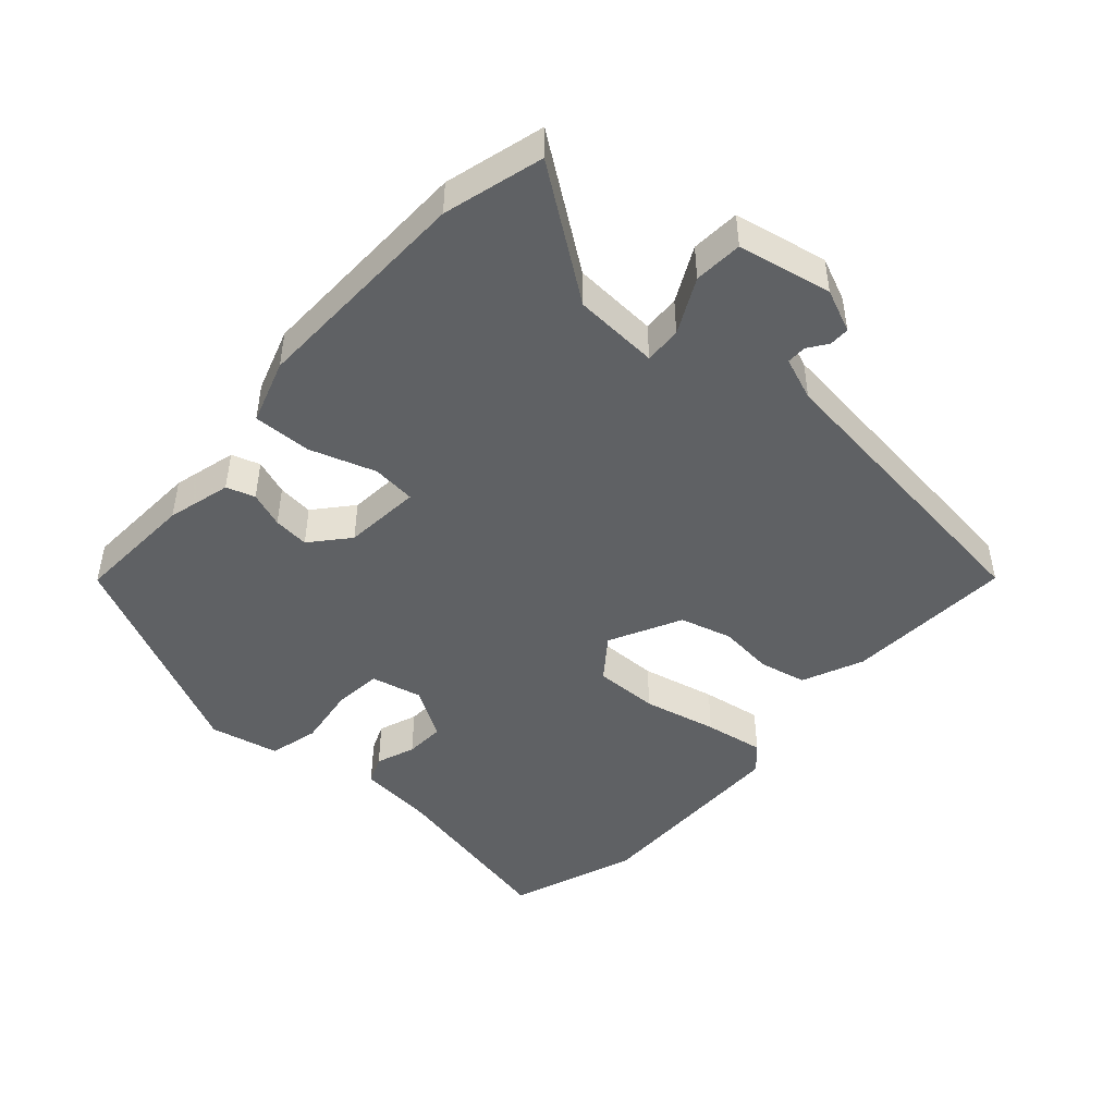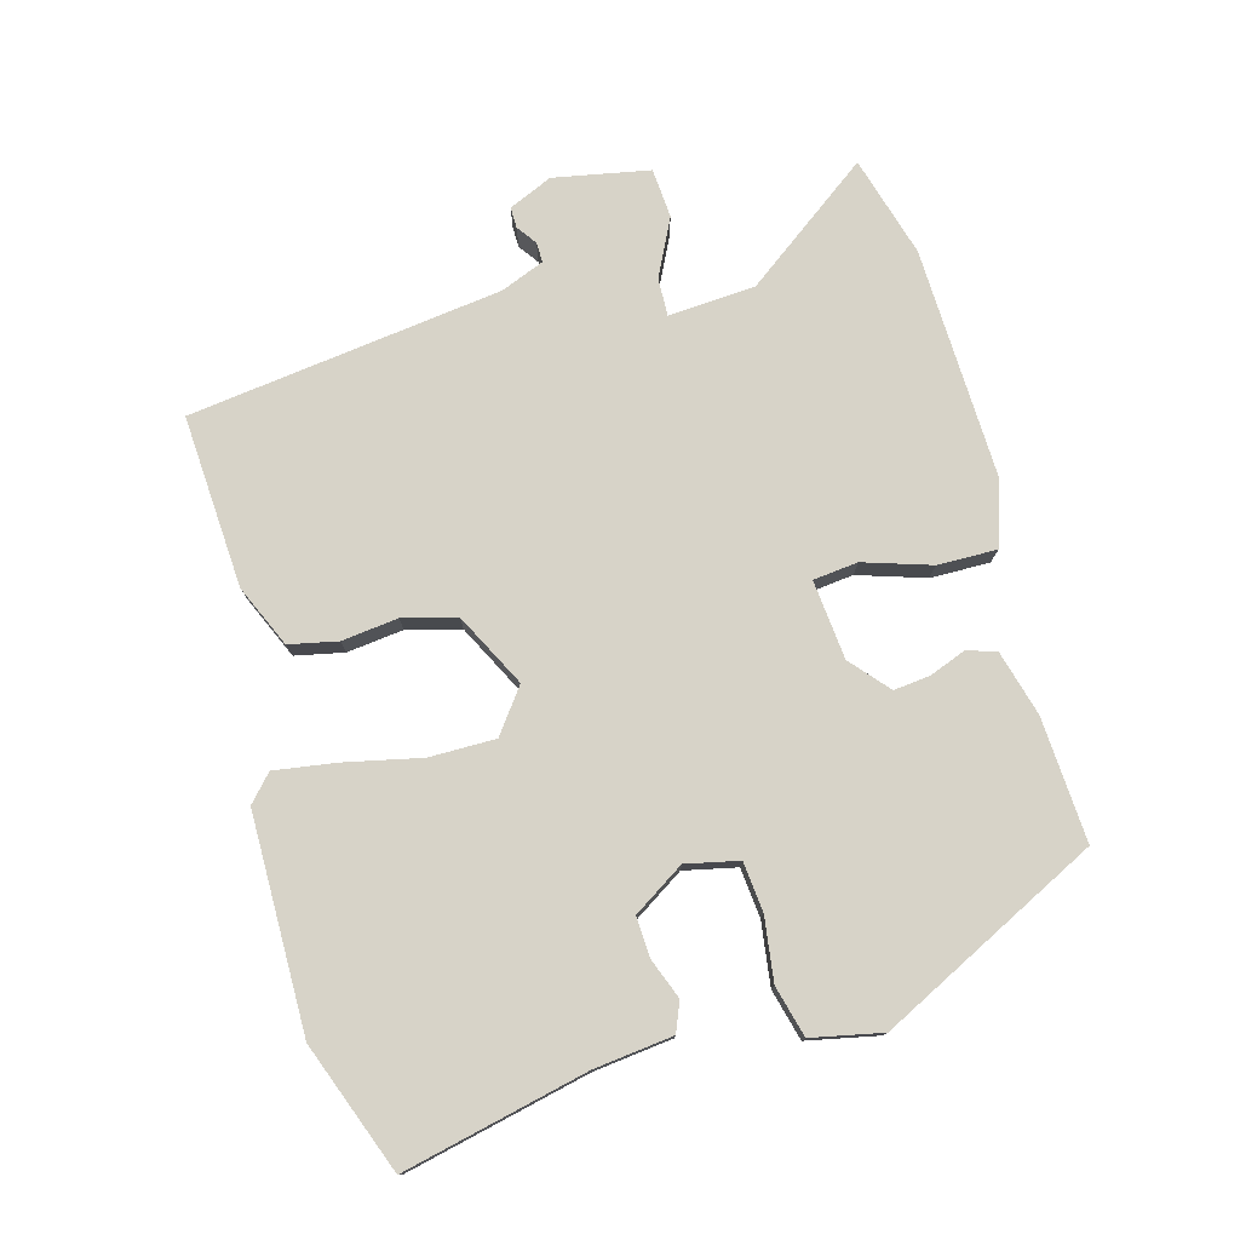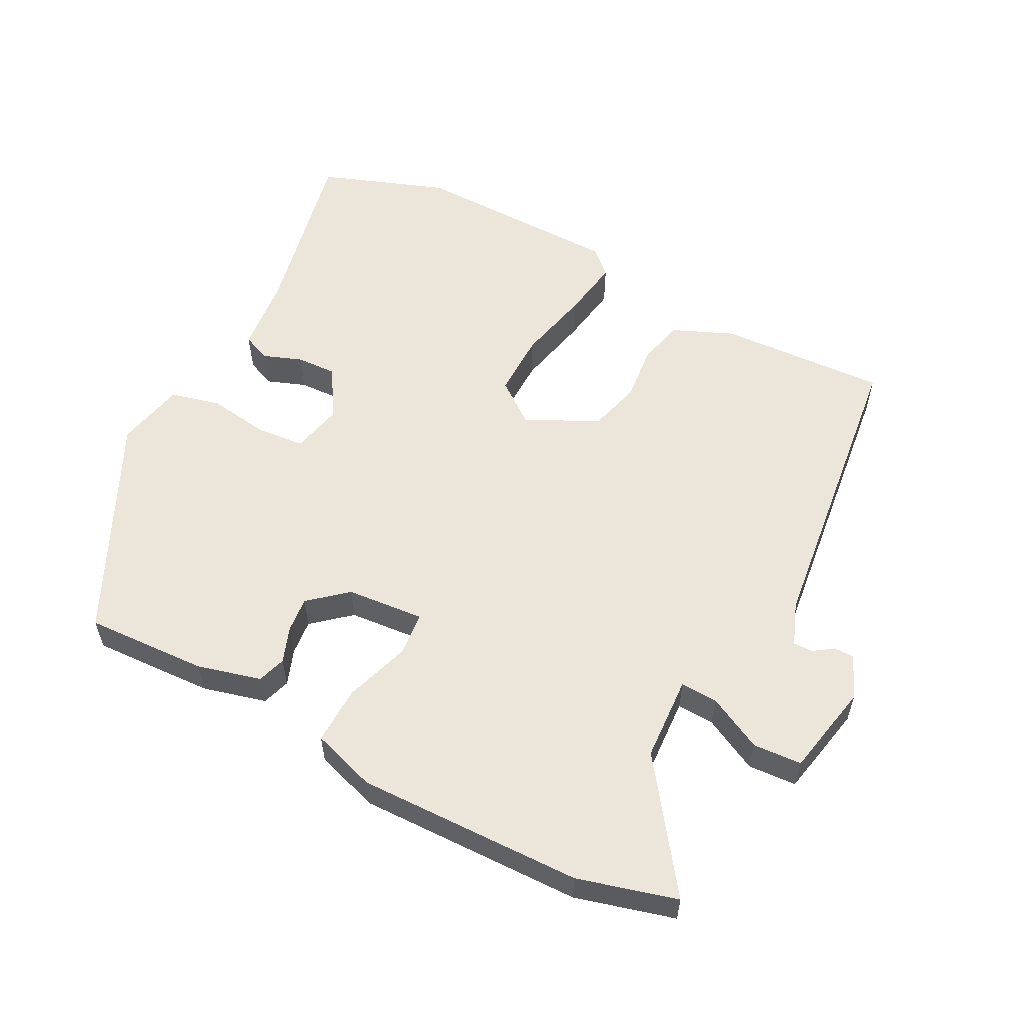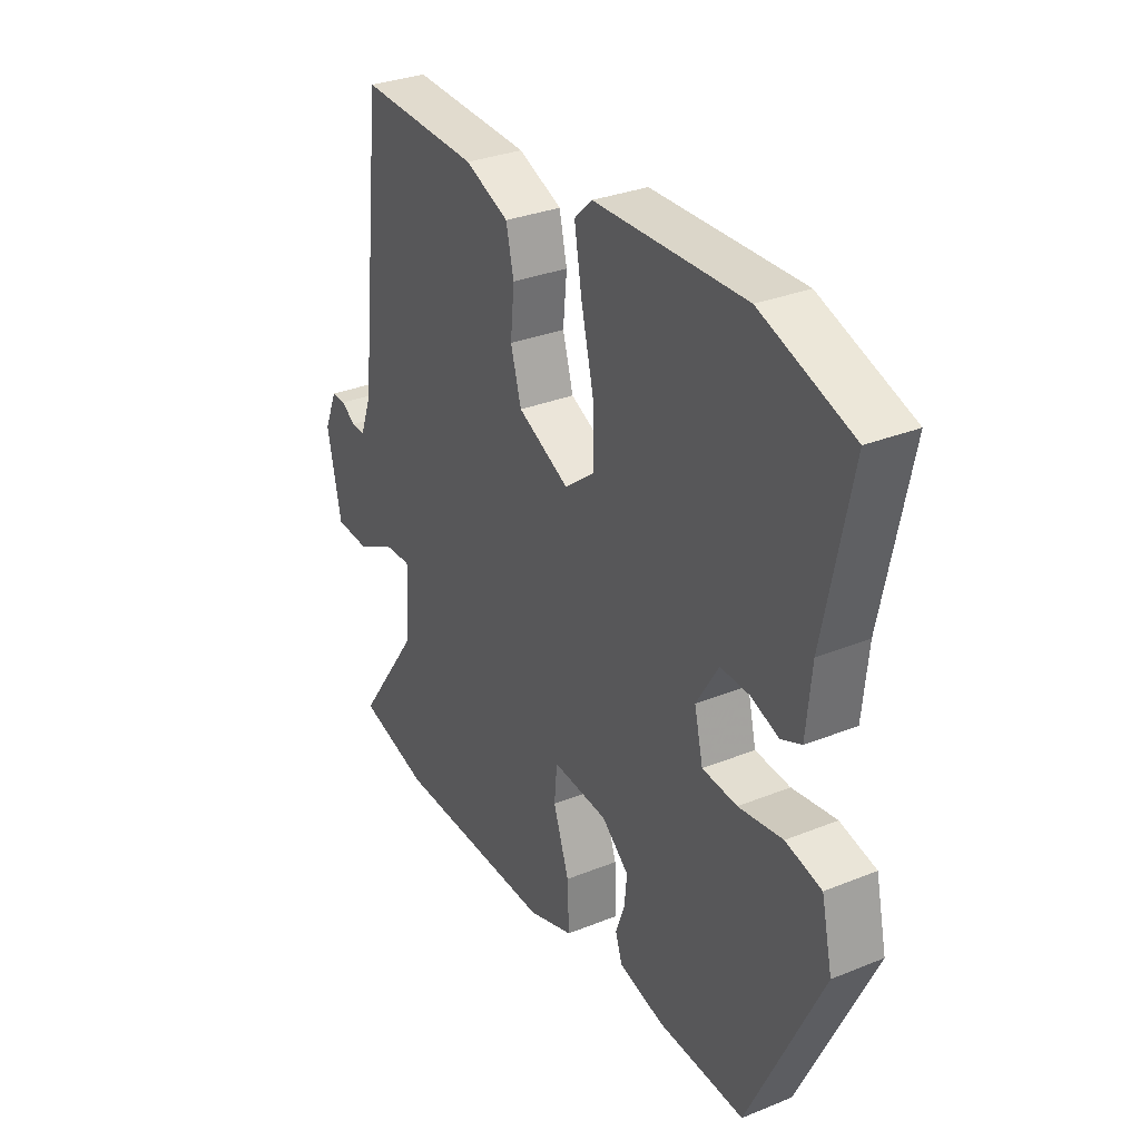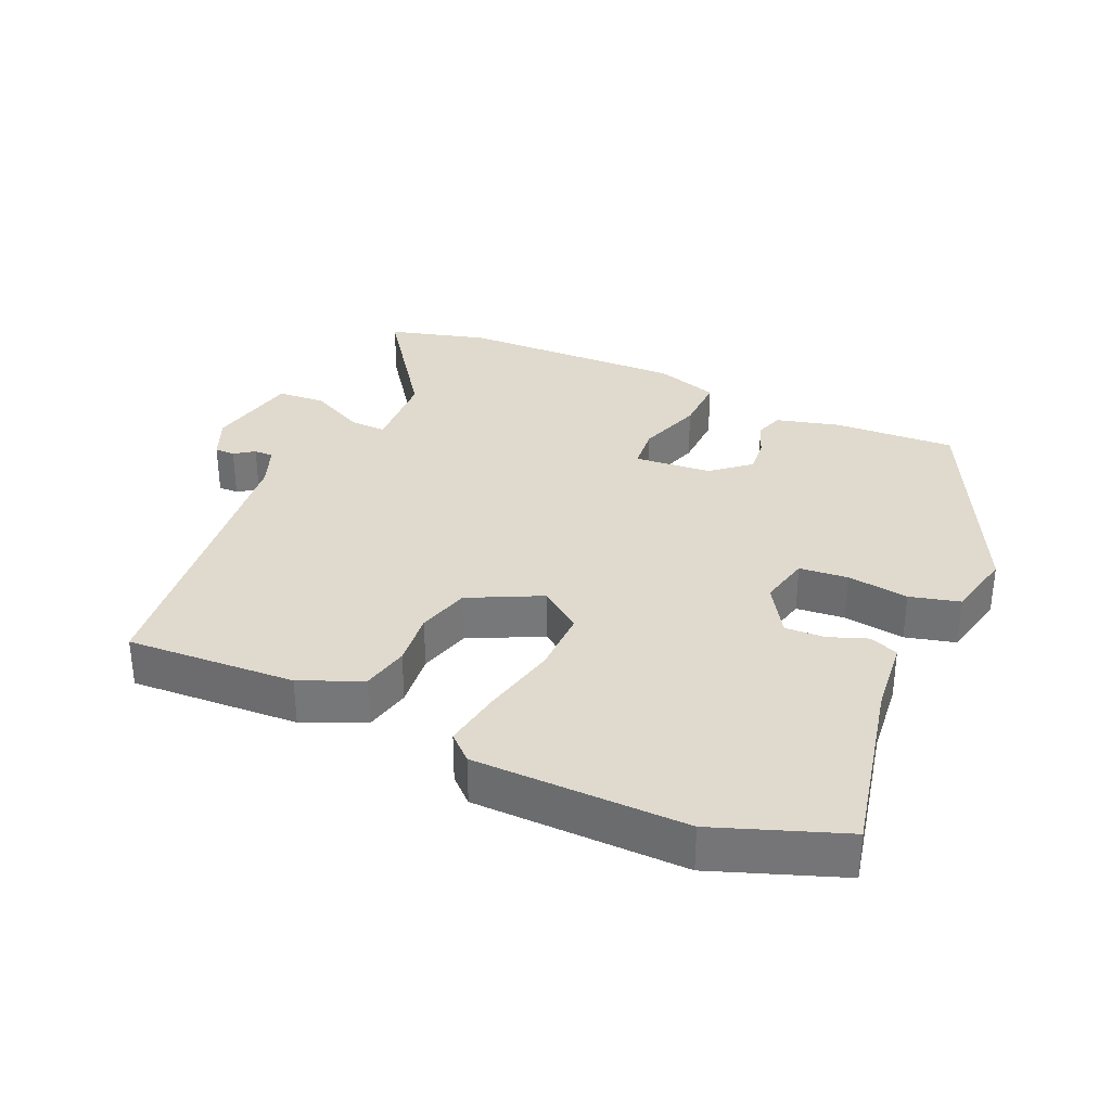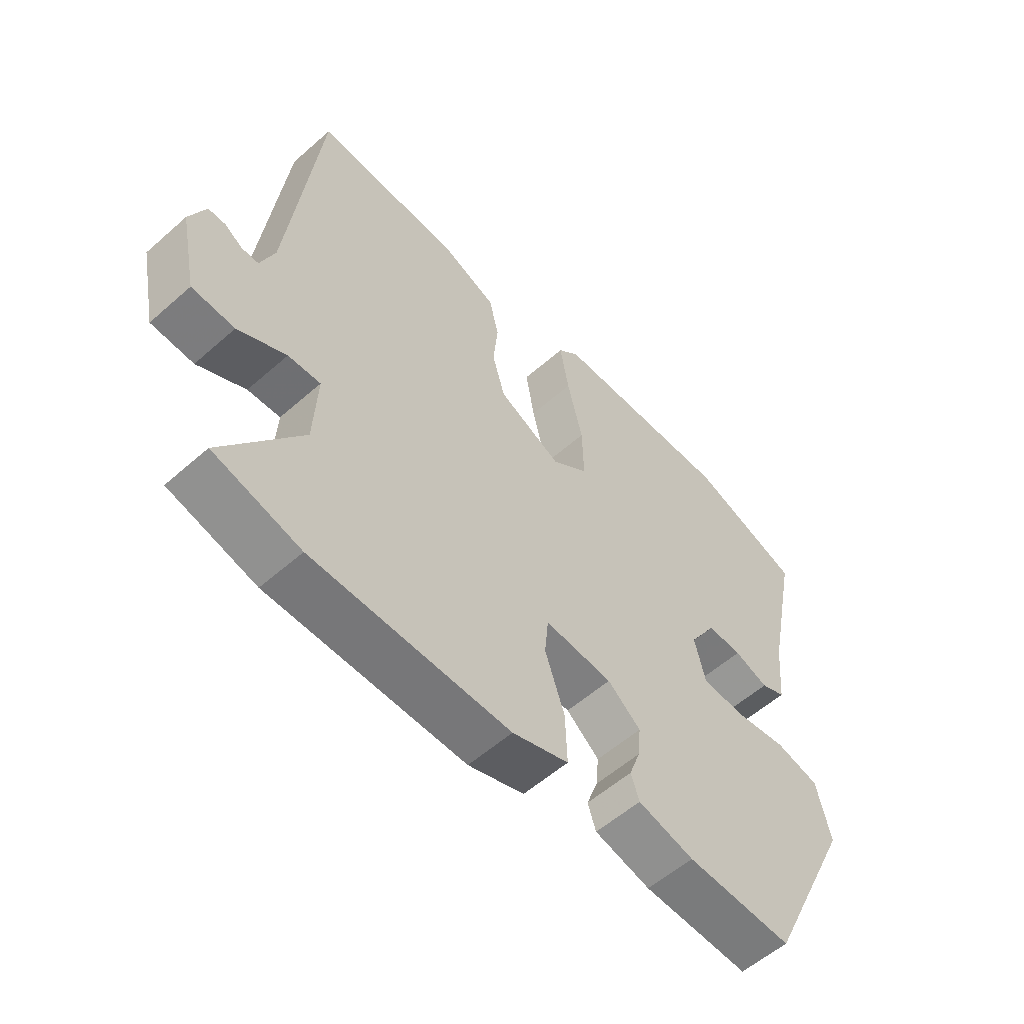
<metadata>
{"format":"obj","ext":"obj","renderer":"f3d","projection":"perspective","resolution":1024,"background":"white","views":[{"elev":-46.3,"azim":-132.3,"up":"+Y"},{"elev":77.0,"azim":73.5,"up":"+Y"},{"elev":56.5,"azim":-152.9,"up":"+Y"},{"elev":31.4,"azim":60.2,"up":"+Z"},{"elev":32.9,"azim":23.5,"up":"+Y"},{"elev":-56.8,"azim":-47.4,"up":"+Z"}]}
</metadata>
<code>
v 0.351 0.07 0.553
v 0.54 0.07 0.486
v 0.485 0.07 0.218
v 0.474 0.07 0.104
v 0.432 0.07 0.086
v 0.374 0.07 0.107
v 0.315 0.07 0.109
v 0.269 0.07 0.034
v 0.287 0.07 -0.042
v 0.359 0.07 -0.048
v 0.45 0.07 -0.034
v 0.524 0.07 -0.052
v 0.547 0.07 -0.154
v 0.395 0.07 -0.475
v 0.215 0.07 -0.468
v 0.12 0.07 -0.444
v 0.106 0.07 -0.402
v 0.125 0.07 -0.349
v 0.13 0.07 -0.296
v 0.074 0.07 -0.249
v -0.041 0.07 -0.24
v -0.047 0.07 -0.305
v -0.014 0.07 -0.402
v -0.011 0.07 -0.488
v -0.106 0.07 -0.52
v -0.44 0.07 -0.516
v -0.587 0.07 -0.477
v -0.454 0.07 -0.289
v -0.448 0.07 -0.163
v -0.503 0.07 -0.166
v -0.584 0.07 -0.208
v -0.656 0.07 -0.204
v -0.685 0.07 -0.066
v -0.658 0.07 -0.002
v -0.628 0.07 -0.002
v -0.599 0.07 -0.022
v -0.57 0.07 -0.022
v -0.546 0.07 0.042
v -0.495 0.07 0.497
v -0.245 0.07 0.486
v -0.154 0.07 0.448
v -0.138 0.07 0.378
v -0.146 0.07 0.296
v -0.124 0.07 0.219
v -0.017 0.07 0.167
v 0.045 0.07 0.215
v 0.043 0.07 0.311
v 0.017 0.07 0.421
v 0.002 0.07 0.51
v 0.039 0.07 0.545
v 0.351 0 0.553
v 0.54 0 0.486
v 0.485 0 0.218
v 0.474 0 0.104
v 0.432 0 0.086
v 0.374 0 0.107
v 0.315 0 0.109
v 0.269 0 0.034
v 0.287 0 -0.042
v 0.359 0 -0.048
v 0.45 0 -0.034
v 0.524 0 -0.052
v 0.547 0 -0.154
v 0.395 0 -0.475
v 0.215 0 -0.468
v 0.12 0 -0.444
v 0.106 0 -0.402
v 0.125 0 -0.349
v 0.13 0 -0.296
v 0.074 0 -0.249
v -0.041 0 -0.24
v -0.047 0 -0.305
v -0.014 0 -0.402
v -0.011 0 -0.488
v -0.106 0 -0.52
v -0.44 0 -0.516
v -0.587 0 -0.477
v -0.454 0 -0.289
v -0.448 0 -0.163
v -0.503 0 -0.166
v -0.584 0 -0.208
v -0.656 0 -0.204
v -0.685 0 -0.066
v -0.658 0 -0.002
v -0.628 0 -0.002
v -0.599 0 -0.022
v -0.57 0 -0.022
v -0.546 0 0.042
v -0.495 0 0.497
v -0.245 0 0.486
v -0.154 0 0.448
v -0.138 0 0.378
v -0.146 0 0.296
v -0.124 0 0.219
v -0.017 0 0.167
v 0.045 0 0.215
v 0.043 0 0.311
v 0.017 0 0.421
v 0.002 0 0.51
v 0.039 0 0.545
f 1 2 3
f 50 1 3
f 49 50 3
f 48 49 3
f 47 48 3
f 46 47 3 4
f 45 46 4
f 41 42 43
f 40 41 43
f 39 40 43
f 38 39 43
f 37 38 43 44
f 34 35 36
f 33 34 36
f 32 33 36
f 31 32 36
f 30 31 36
f 29 30 36 37
f 26 27 28
f 25 26 28
f 24 25 28
f 23 24 28
f 22 23 28
f 21 22 28 29
f 37 44 45
f 29 37 45
f 21 29 45
f 20 21 45
f 16 17 18
f 15 16 18
f 14 15 18
f 13 14 18
f 12 13 18
f 11 12 18
f 10 11 18
f 9 10 18 19
f 4 5 6
f 4 6 7
f 45 4 7
f 19 20 45
f 9 19 45
f 8 9 45
f 7 8 45
f 53 52 51
f 53 51 100
f 53 100 99
f 53 99 98
f 53 98 97
f 54 53 97 96
f 54 96 95
f 93 92 91
f 93 91 90
f 93 90 89
f 93 89 88
f 94 93 88 87
f 86 85 84
f 86 84 83
f 86 83 82
f 86 82 81
f 86 81 80
f 87 86 80 79
f 78 77 76
f 78 76 75
f 78 75 74
f 78 74 73
f 78 73 72
f 79 78 72 71
f 95 94 87
f 95 87 79
f 95 79 71
f 95 71 70
f 68 67 66
f 68 66 65
f 68 65 64
f 68 64 63
f 68 63 62
f 68 62 61
f 68 61 60
f 69 68 60 59
f 56 55 54
f 57 56 54
f 57 54 95
f 95 70 69
f 95 69 59
f 95 59 58
f 95 58 57
f 1 51 52 2
f 2 52 53 3
f 3 53 54 4
f 4 54 55 5
f 5 55 56 6
f 6 56 57 7
f 7 57 58 8
f 8 58 59 9
f 9 59 60 10
f 10 60 61 11
f 11 61 62 12
f 12 62 63 13
f 13 63 64 14
f 14 64 65 15
f 15 65 66 16
f 16 66 67 17
f 17 67 68 18
f 18 68 69 19
f 19 69 70 20
f 20 70 71 21
f 21 71 72 22
f 22 72 73 23
f 23 73 74 24
f 24 74 75 25
f 25 75 76 26
f 26 76 77 27
f 27 77 78 28
f 28 78 79 29
f 29 79 80 30
f 30 80 81 31
f 31 81 82 32
f 32 82 83 33
f 33 83 84 34
f 34 84 85 35
f 35 85 86 36
f 36 86 87 37
f 37 87 88 38
f 38 88 89 39
f 39 89 90 40
f 40 90 91 41
f 41 91 92 42
f 42 92 93 43
f 43 93 94 44
f 44 94 95 45
f 45 95 96 46
f 46 96 97 47
f 47 97 98 48
f 48 98 99 49
f 49 99 100 50
f 50 100 51 1

</code>
